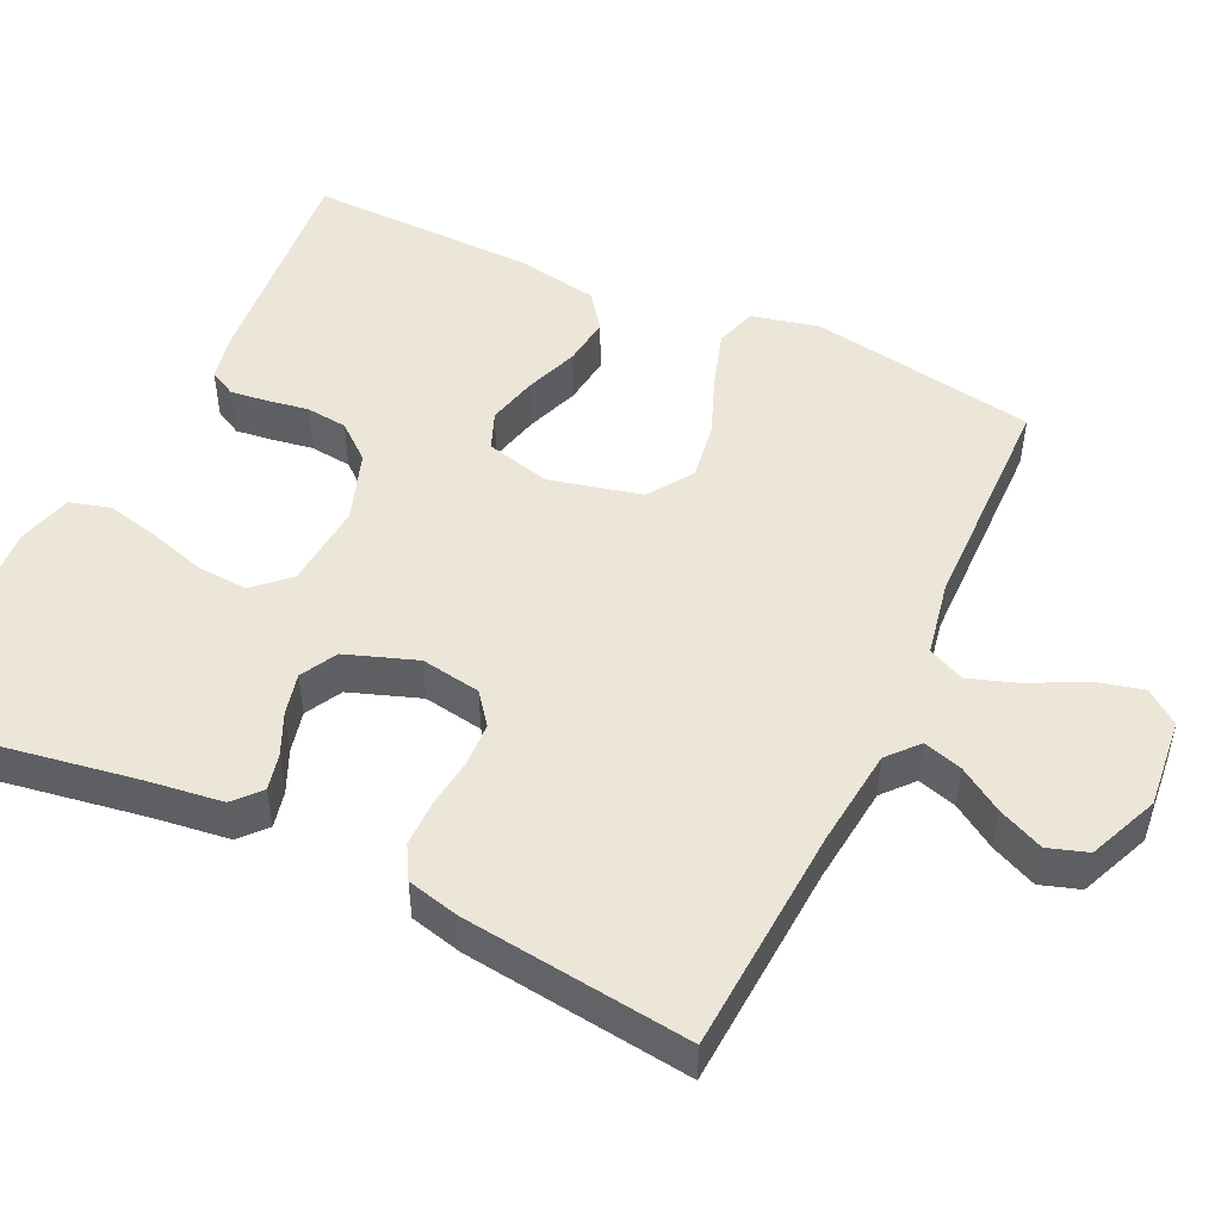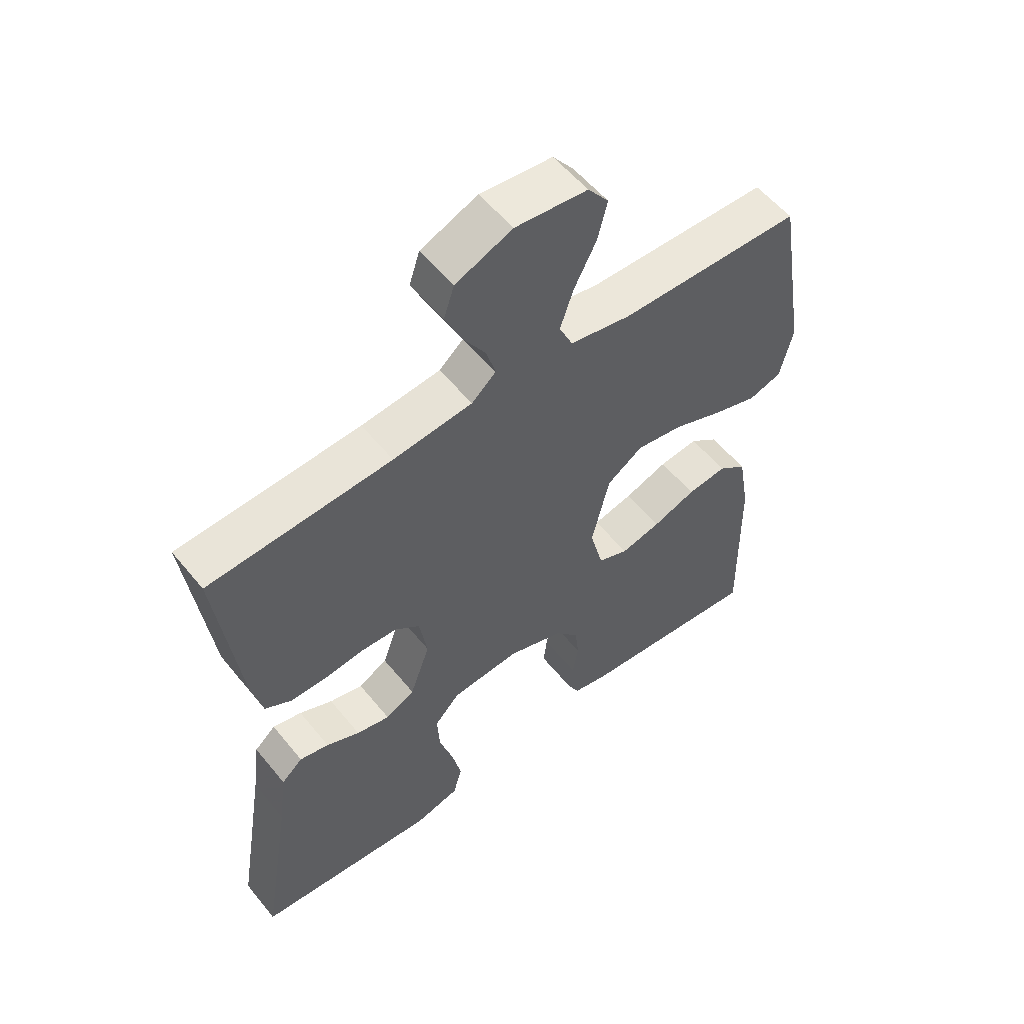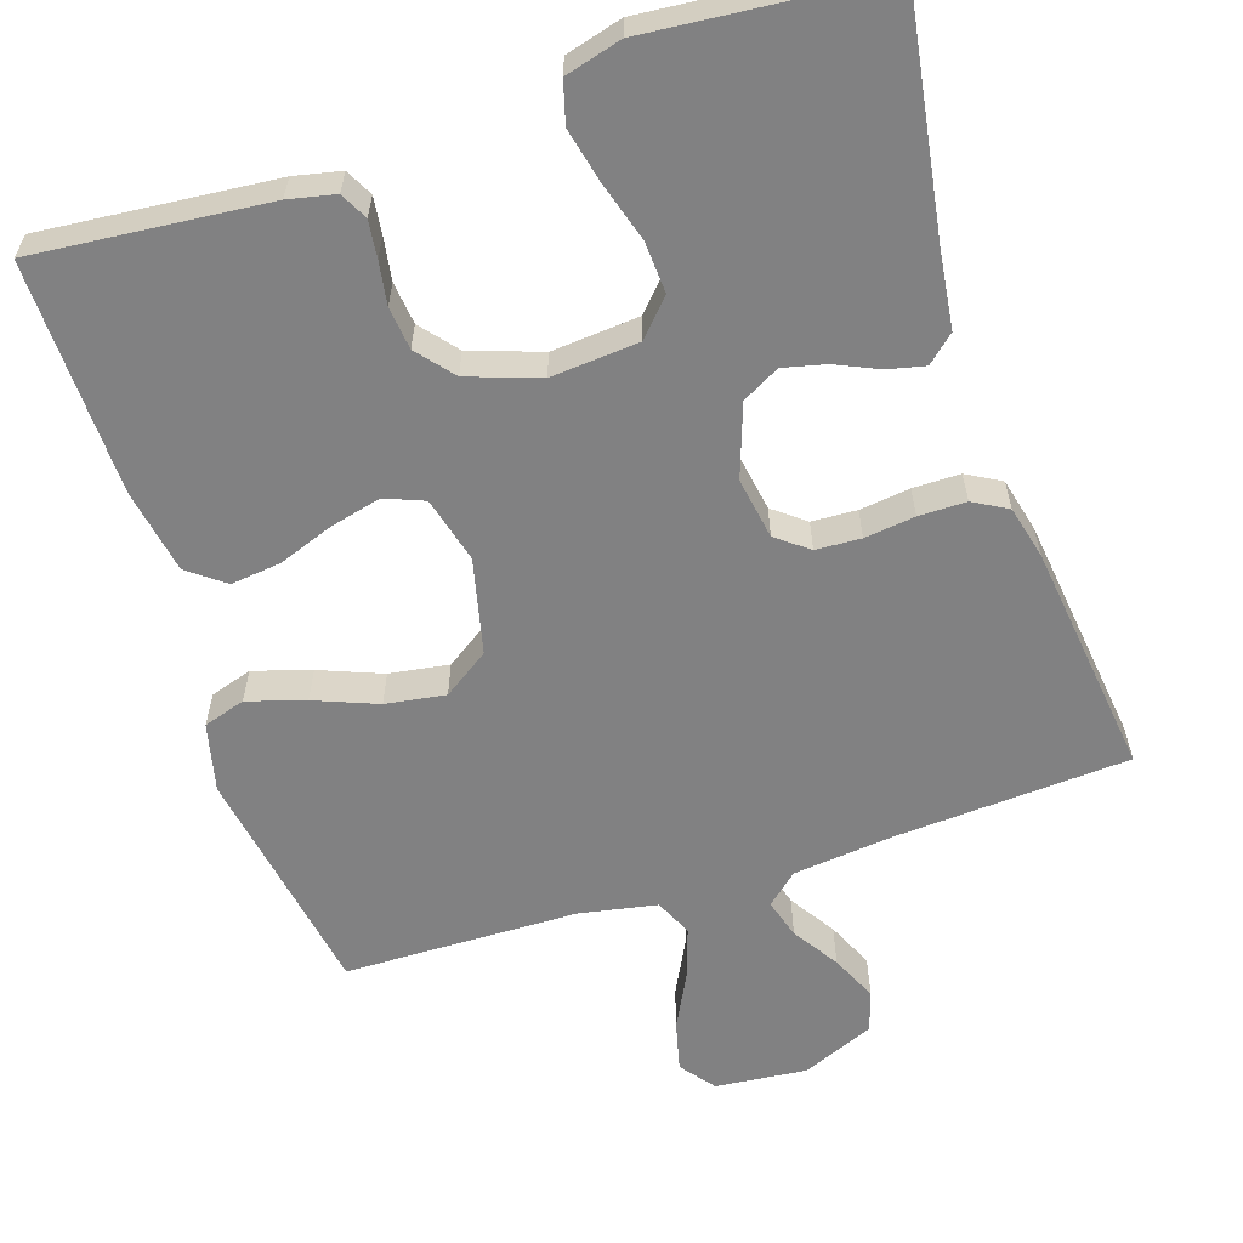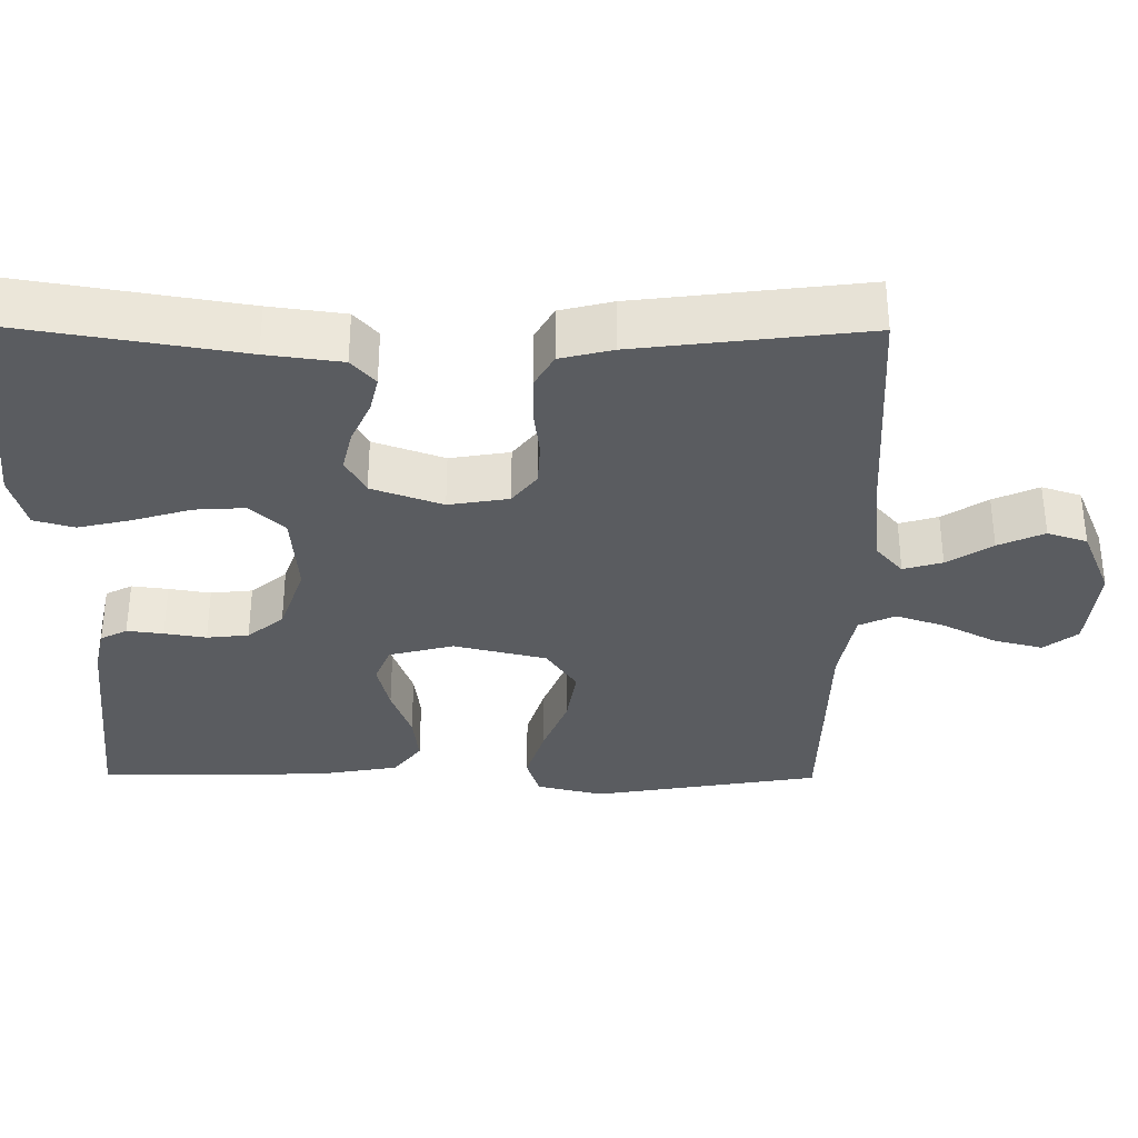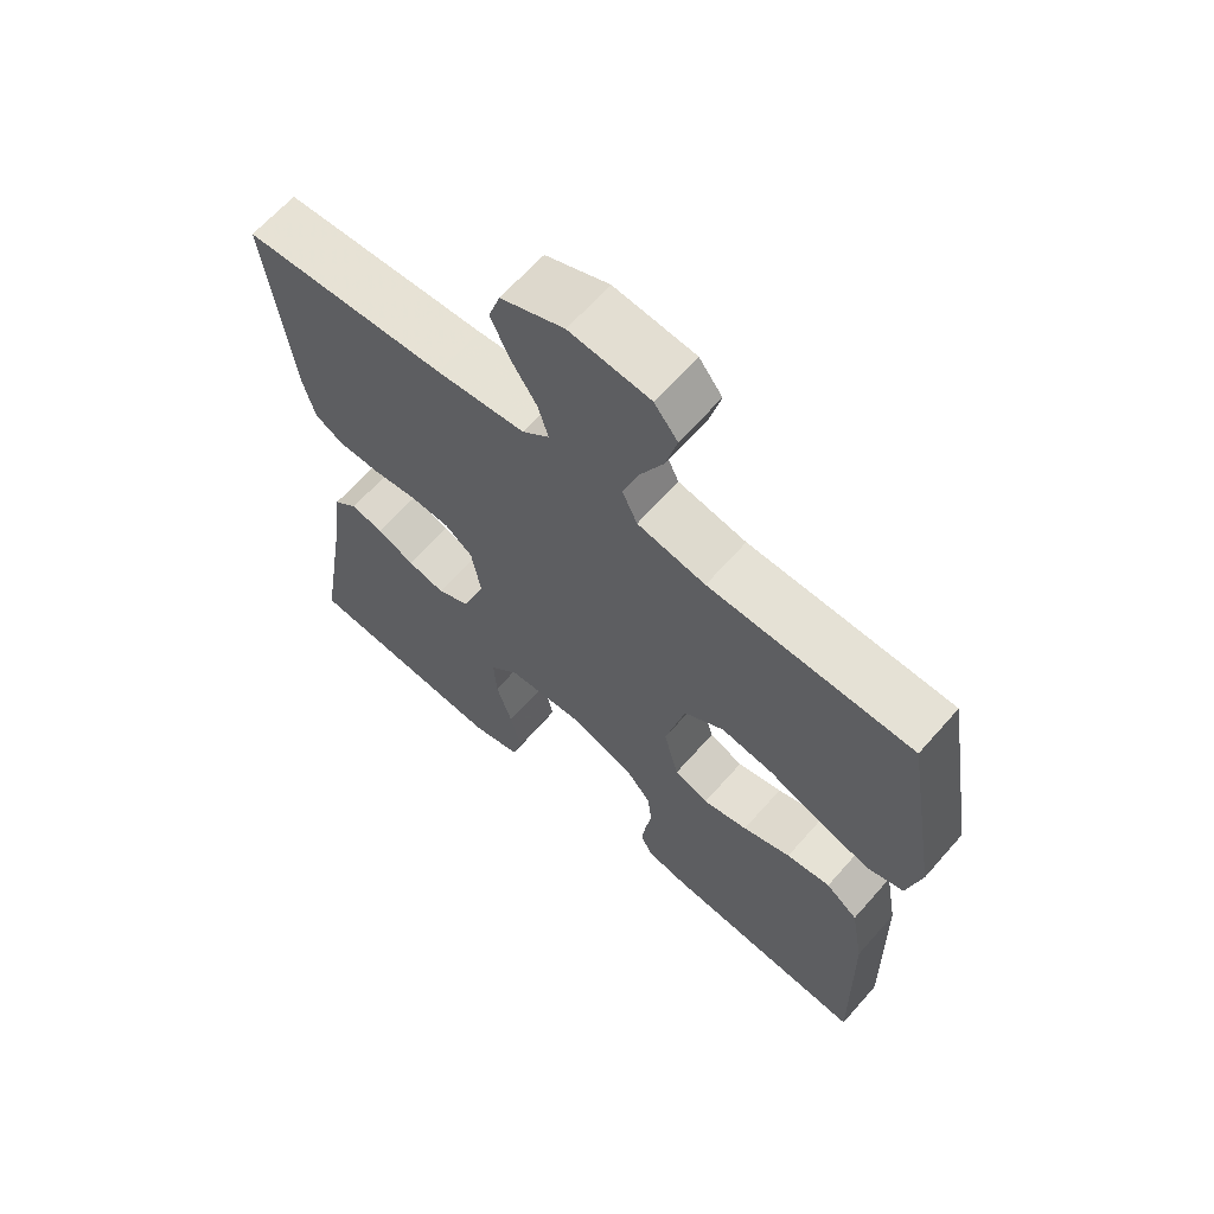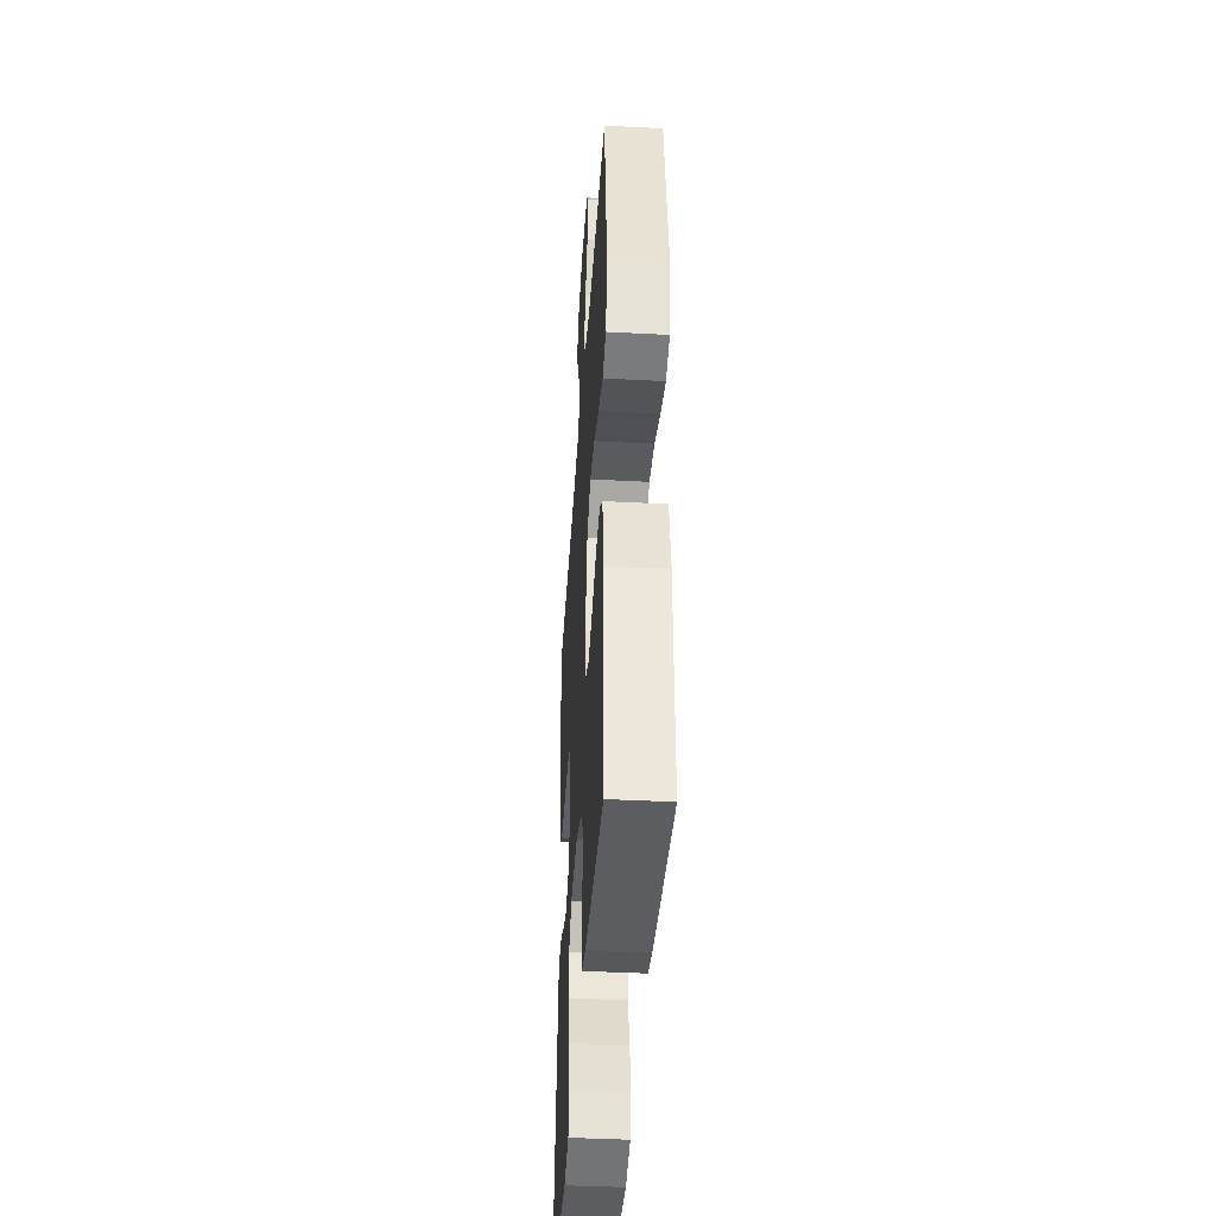
<metadata>
{"format":"obj","ext":"obj","renderer":"f3d","projection":"perspective","resolution":1024,"background":"white","views":[{"elev":49.2,"azim":-64.7,"up":"+Y"},{"elev":55.8,"azim":-38.5,"up":"+Z"},{"elev":-60.4,"azim":-161.8,"up":"+Y"},{"elev":-34.1,"azim":-90.5,"up":"+Y"},{"elev":64.6,"azim":41.3,"up":"+Z"},{"elev":-40.8,"azim":86.3,"up":"+Z"}]}
</metadata>
<code>
v -0.5 0.07 0.5
v -0.2 0.07 0.518
v -0.07 0.07 0.532
v -0.03 0.07 0.567
v -0.045 0.07 0.618
v -0.083 0.07 0.677
v -0.11 0.07 0.737
v -0.093 0.07 0.789
v 0 0.07 0.828
v 0.118 0.07 0.816
v 0.152 0.07 0.772
v 0.136 0.07 0.708
v 0.1 0.07 0.638
v 0.078 0.07 0.573
v 0.1 0.07 0.525
v 0.2 0.07 0.506
v 0.5 0.07 0.5
v 0.55 0.07 0.2
v 0.529 0.07 0.112
v 0.475 0.07 0.095
v 0.401 0.07 0.118
v 0.32 0.07 0.15
v 0.243 0.07 0.162
v 0.184 0.07 0.122
v 0.155 0.07 0
v 0.177 0.07 -0.085
v 0.227 0.07 -0.105
v 0.293 0.07 -0.089
v 0.364 0.07 -0.063
v 0.429 0.07 -0.055
v 0.476 0.07 -0.091
v 0.495 0.07 -0.2
v 0.5 0.07 -0.5
v 0.2 0.07 -0.472
v 0.14 0.07 -0.459
v 0.122 0.07 -0.424
v 0.128 0.07 -0.376
v 0.137 0.07 -0.321
v 0.131 0.07 -0.266
v 0.092 0.07 -0.219
v 0 0.07 -0.187
v -0.113 0.07 -0.196
v -0.155 0.07 -0.241
v -0.151 0.07 -0.308
v -0.128 0.07 -0.384
v -0.112 0.07 -0.454
v -0.127 0.07 -0.507
v -0.2 0.07 -0.527
v -0.5 0.07 -0.5
v -0.451 0.07 -0.2
v -0.438 0.07 -0.101
v -0.403 0.07 -0.07
v -0.355 0.07 -0.081
v -0.3 0.07 -0.106
v -0.245 0.07 -0.119
v -0.197 0.07 -0.093
v -0.164 0.07 0
v -0.177 0.07 0.079
v -0.218 0.07 0.111
v -0.276 0.07 0.114
v -0.341 0.07 0.106
v -0.402 0.07 0.106
v -0.446 0.07 0.131
v -0.463 0.07 0.2
v -0.5 0 0.5
v -0.2 0 0.518
v -0.07 0 0.532
v -0.03 0 0.567
v -0.045 0 0.618
v -0.083 0 0.677
v -0.11 0 0.737
v -0.093 0 0.789
v 0 0 0.828
v 0.118 0 0.816
v 0.152 0 0.772
v 0.136 0 0.708
v 0.1 0 0.638
v 0.078 0 0.573
v 0.1 0 0.525
v 0.2 0 0.506
v 0.5 0 0.5
v 0.55 0 0.2
v 0.529 0 0.112
v 0.475 0 0.095
v 0.401 0 0.118
v 0.32 0 0.15
v 0.243 0 0.162
v 0.184 0 0.122
v 0.155 0 0
v 0.177 0 -0.085
v 0.227 0 -0.105
v 0.293 0 -0.089
v 0.364 0 -0.063
v 0.429 0 -0.055
v 0.476 0 -0.091
v 0.495 0 -0.2
v 0.5 0 -0.5
v 0.2 0 -0.472
v 0.14 0 -0.459
v 0.122 0 -0.424
v 0.128 0 -0.376
v 0.137 0 -0.321
v 0.131 0 -0.266
v 0.092 0 -0.219
v 0 0 -0.187
v -0.113 0 -0.196
v -0.155 0 -0.241
v -0.151 0 -0.308
v -0.128 0 -0.384
v -0.112 0 -0.454
v -0.127 0 -0.507
v -0.2 0 -0.527
v -0.5 0 -0.5
v -0.451 0 -0.2
v -0.438 0 -0.101
v -0.403 0 -0.07
v -0.355 0 -0.081
v -0.3 0 -0.106
v -0.245 0 -0.119
v -0.197 0 -0.093
v -0.164 0 0
v -0.177 0 0.079
v -0.218 0 0.111
v -0.276 0 0.114
v -0.341 0 0.106
v -0.402 0 0.106
v -0.446 0 0.131
v -0.463 0 0.2
f 63 64 1 2
f 60 61 62 63
f 59 60 63 2
f 58 59 2 3
f 57 58 3 4
f 51 52 53 54
f 50 51 54 55
f 49 50 55
f 48 49 55 56
f 44 45 46 47
f 44 47 48 56
f 35 36 37 38
f 33 34 35 38
f 33 38 39
f 32 33 39 40
f 28 29 30 31
f 27 28 31 32
f 19 20 21 22
f 17 18 19 22
f 16 17 22 23
f 15 16 23 24
f 10 11 12 13
f 10 13 14
f 9 10 14
f 8 9 14
f 5 6 7 8
f 4 5 8 14
f 57 4 14 15
f 43 44 56
f 42 43 56 57
f 41 42 57 15
f 27 32 40 41
f 26 27 41
f 25 26 41
f 15 24 25 41
f 66 65 128 127
f 127 126 125 124
f 66 127 124 123
f 67 66 123 122
f 68 67 122 121
f 118 117 116 115
f 119 118 115 114
f 119 114 113
f 120 119 113 112
f 111 110 109 108
f 120 112 111 108
f 102 101 100 99
f 102 99 98 97
f 103 102 97
f 104 103 97 96
f 95 94 93 92
f 96 95 92 91
f 86 85 84 83
f 86 83 82 81
f 87 86 81 80
f 88 87 80 79
f 77 76 75 74
f 78 77 74
f 78 74 73
f 78 73 72
f 72 71 70 69
f 78 72 69 68
f 79 78 68 121
f 120 108 107
f 121 120 107 106
f 79 121 106 105
f 105 104 96 91
f 105 91 90
f 105 90 89
f 105 89 88 79
f 1 65 66 2
f 2 66 67 3
f 3 67 68 4
f 4 68 69 5
f 5 69 70 6
f 6 70 71 7
f 7 71 72 8
f 8 72 73 9
f 9 73 74 10
f 10 74 75 11
f 11 75 76 12
f 12 76 77 13
f 13 77 78 14
f 14 78 79 15
f 15 79 80 16
f 16 80 81 17
f 17 81 82 18
f 18 82 83 19
f 19 83 84 20
f 20 84 85 21
f 21 85 86 22
f 22 86 87 23
f 23 87 88 24
f 24 88 89 25
f 25 89 90 26
f 26 90 91 27
f 27 91 92 28
f 28 92 93 29
f 29 93 94 30
f 30 94 95 31
f 31 95 96 32
f 32 96 97 33
f 33 97 98 34
f 34 98 99 35
f 35 99 100 36
f 36 100 101 37
f 37 101 102 38
f 38 102 103 39
f 39 103 104 40
f 40 104 105 41
f 41 105 106 42
f 42 106 107 43
f 43 107 108 44
f 44 108 109 45
f 45 109 110 46
f 46 110 111 47
f 47 111 112 48
f 48 112 113 49
f 49 113 114 50
f 50 114 115 51
f 51 115 116 52
f 52 116 117 53
f 53 117 118 54
f 54 118 119 55
f 55 119 120 56
f 56 120 121 57
f 57 121 122 58
f 58 122 123 59
f 59 123 124 60
f 60 124 125 61
f 61 125 126 62
f 62 126 127 63
f 63 127 128 64
f 64 128 65 1

</code>
